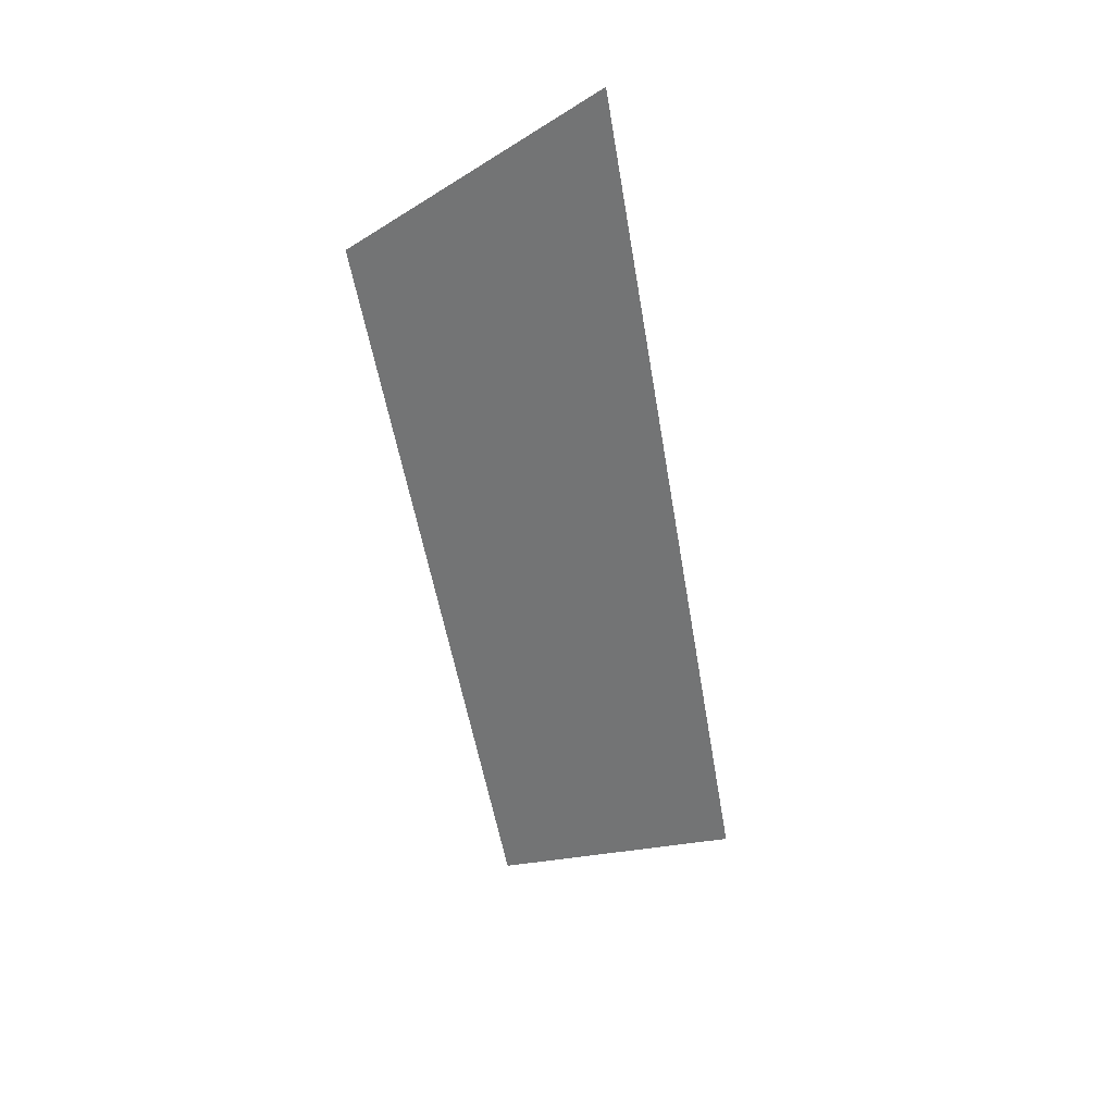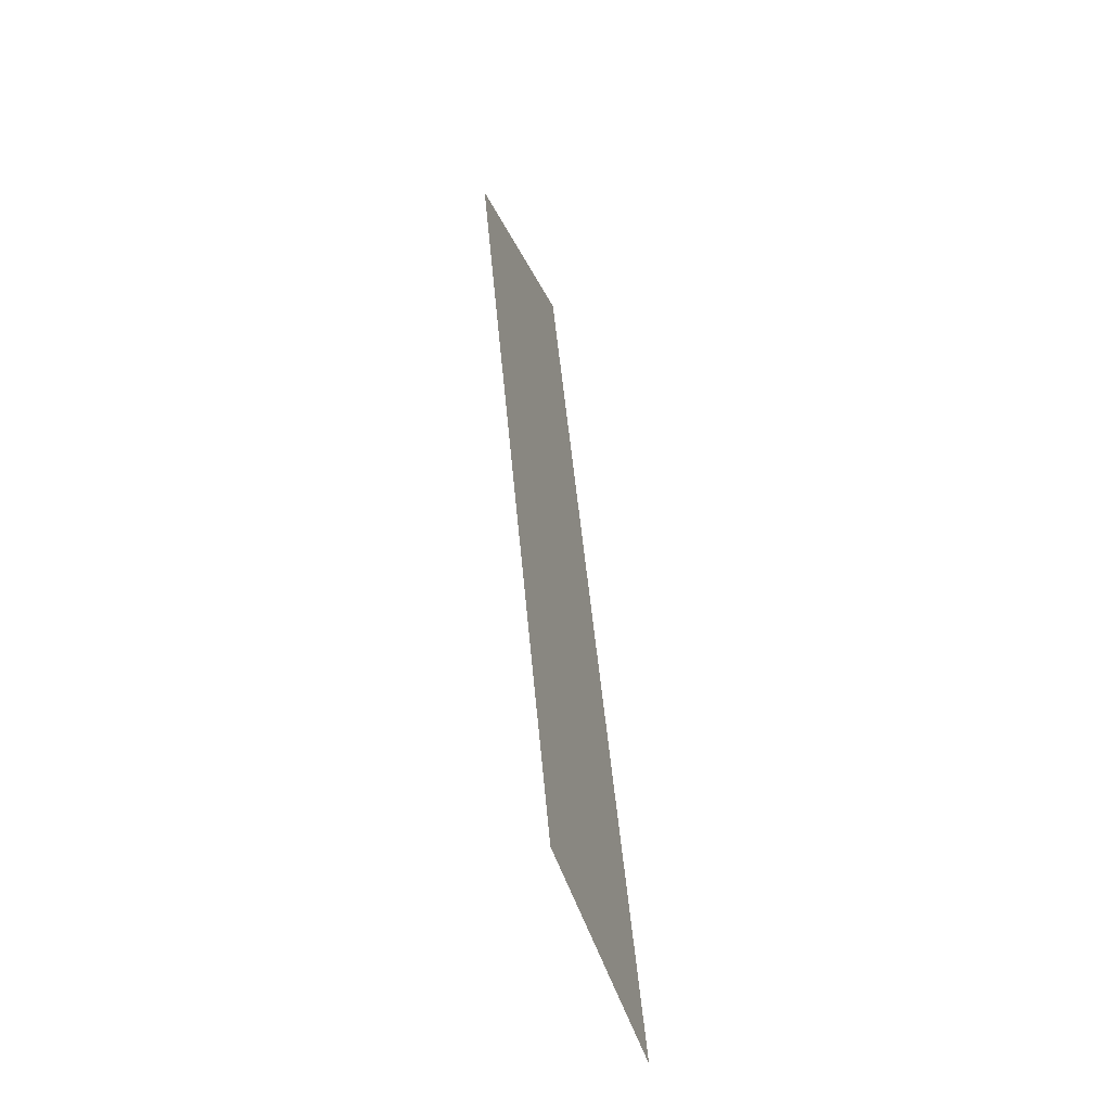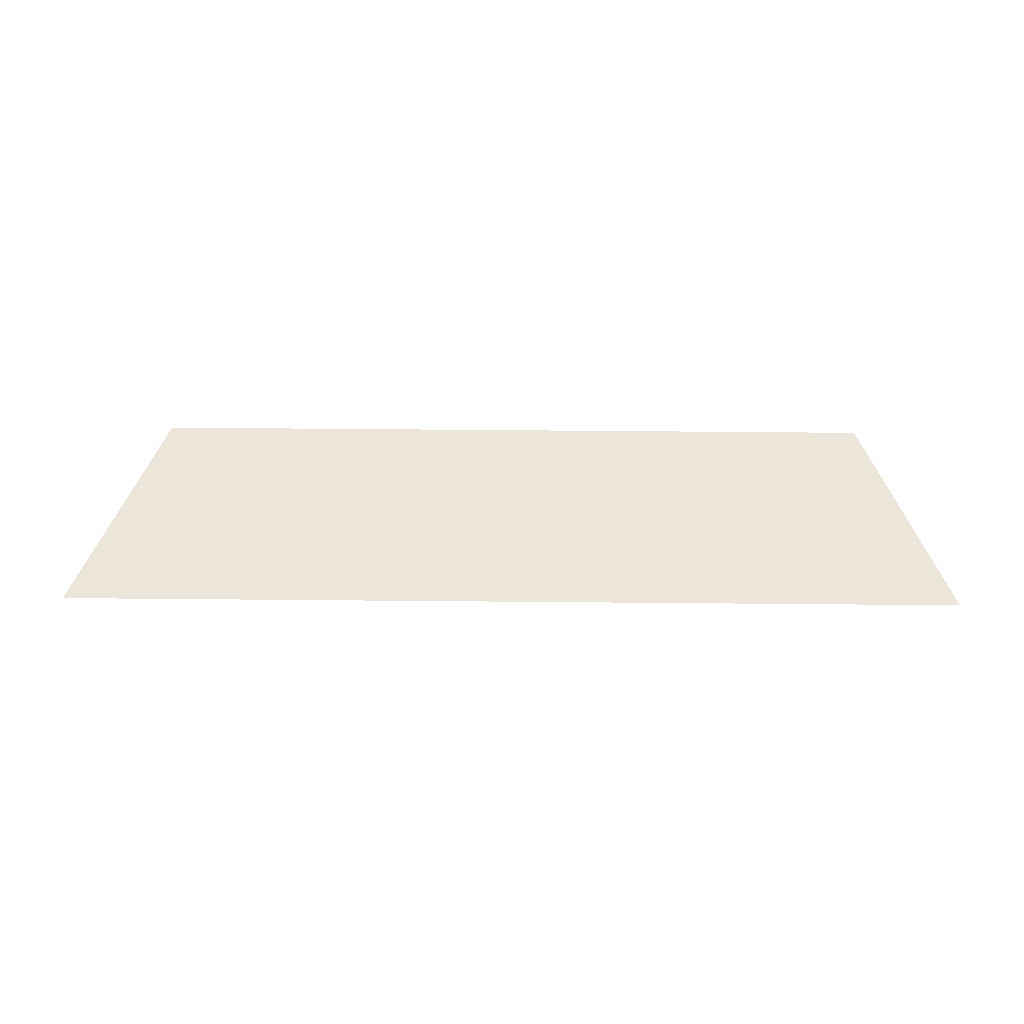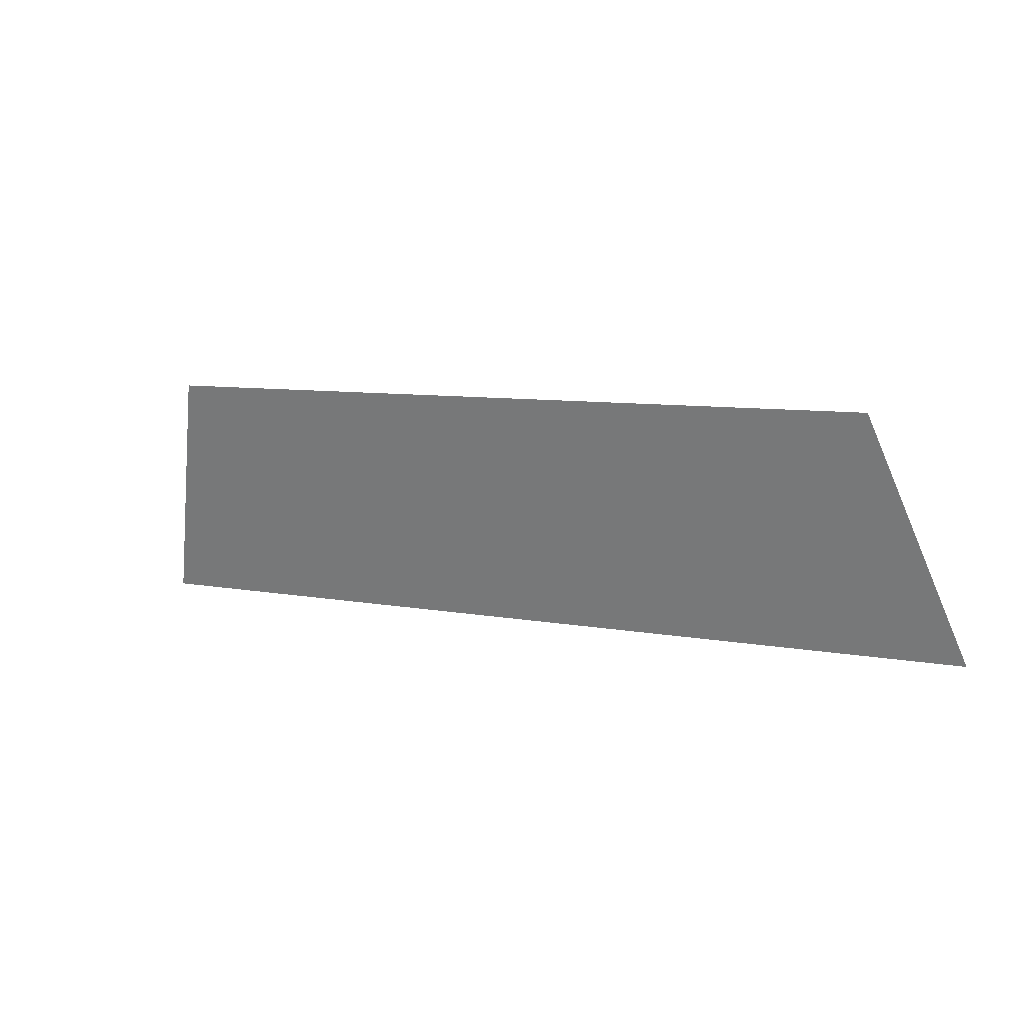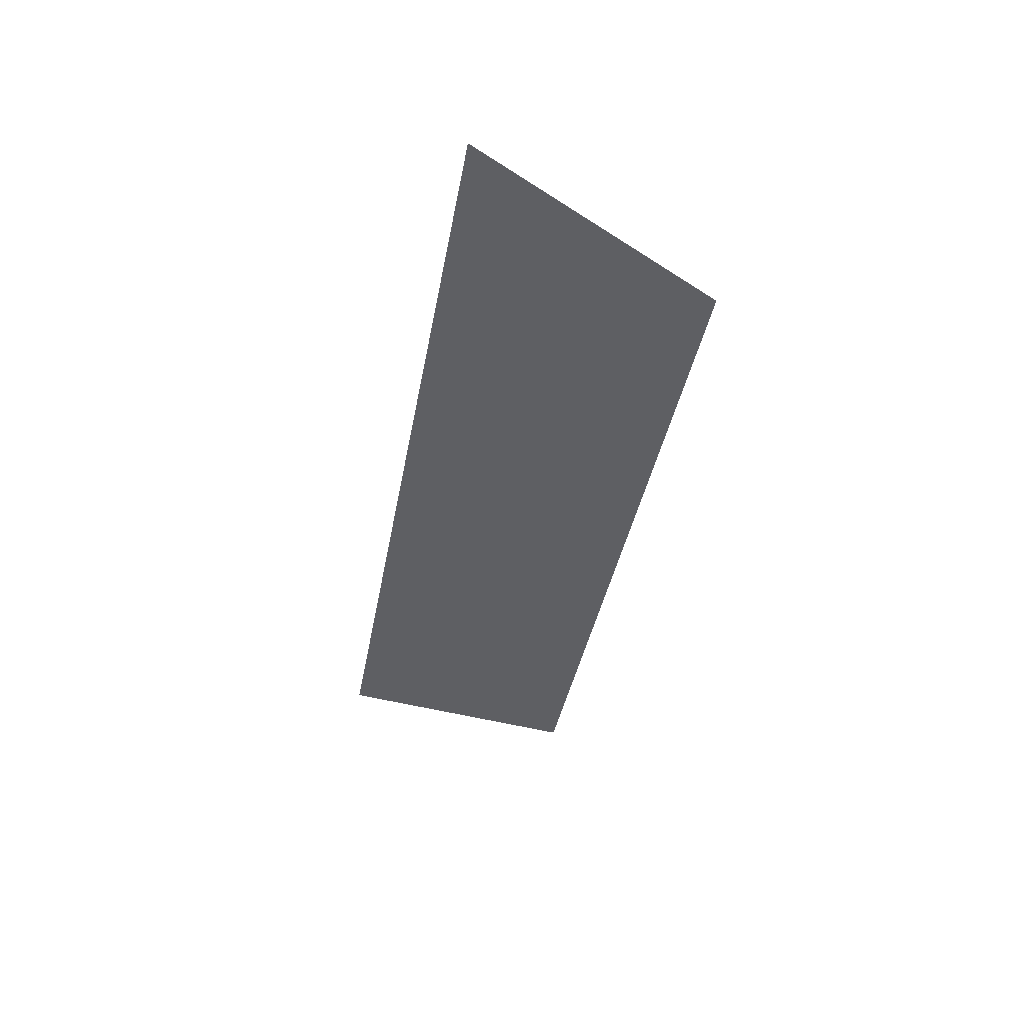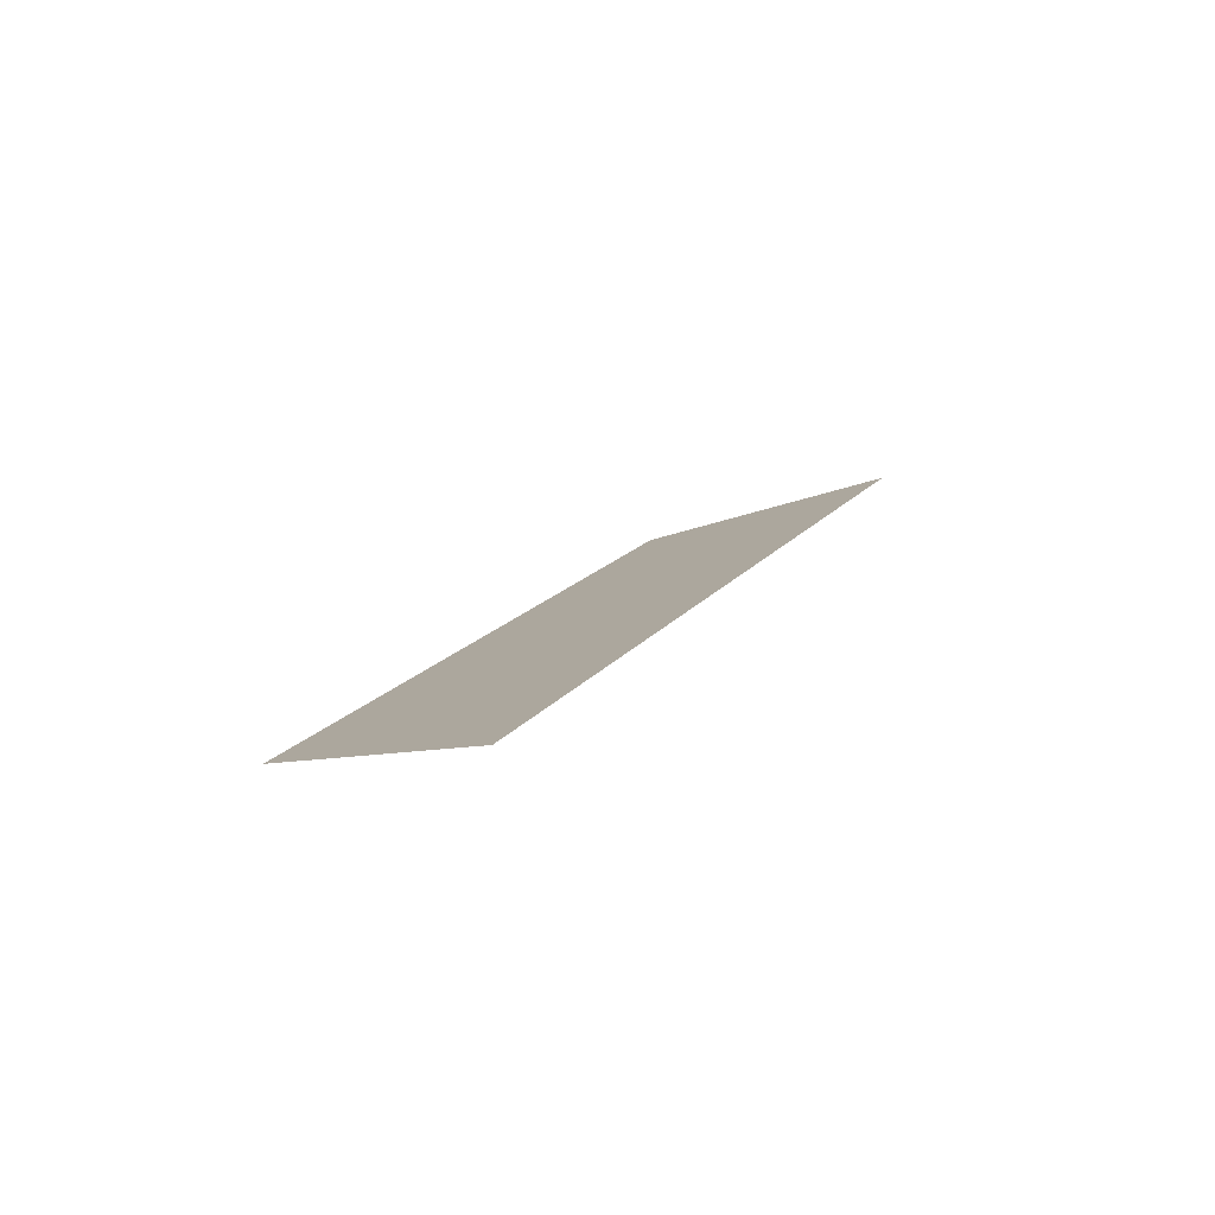
<metadata>
{"format":"obj","ext":"obj","renderer":"f3d","projection":"perspective","resolution":1024,"background":"white","views":[{"elev":-52.8,"azim":-80.5,"up":"+Z"},{"elev":51.0,"azim":-95.1,"up":"+Y"},{"elev":65.0,"azim":0.5,"up":"+Z"},{"elev":7.8,"azim":-151.2,"up":"+Y"},{"elev":-37.9,"azim":80.1,"up":"+Z"},{"elev":16.1,"azim":-66.0,"up":"+Z"}]}
</metadata>
<code>
o Group9/mesh7/mesh7-geometry#mesh7-geometry
v 0.7226 0.06078 -0.1583
v 0.6469 0.08218 -0.1651
v 0.64 0.06078 -0.1583
v 0.7157 0.08218 -0.1651
f 1 2 3
f 2 1 4
f 3 2 1
f 4 1 2

</code>
